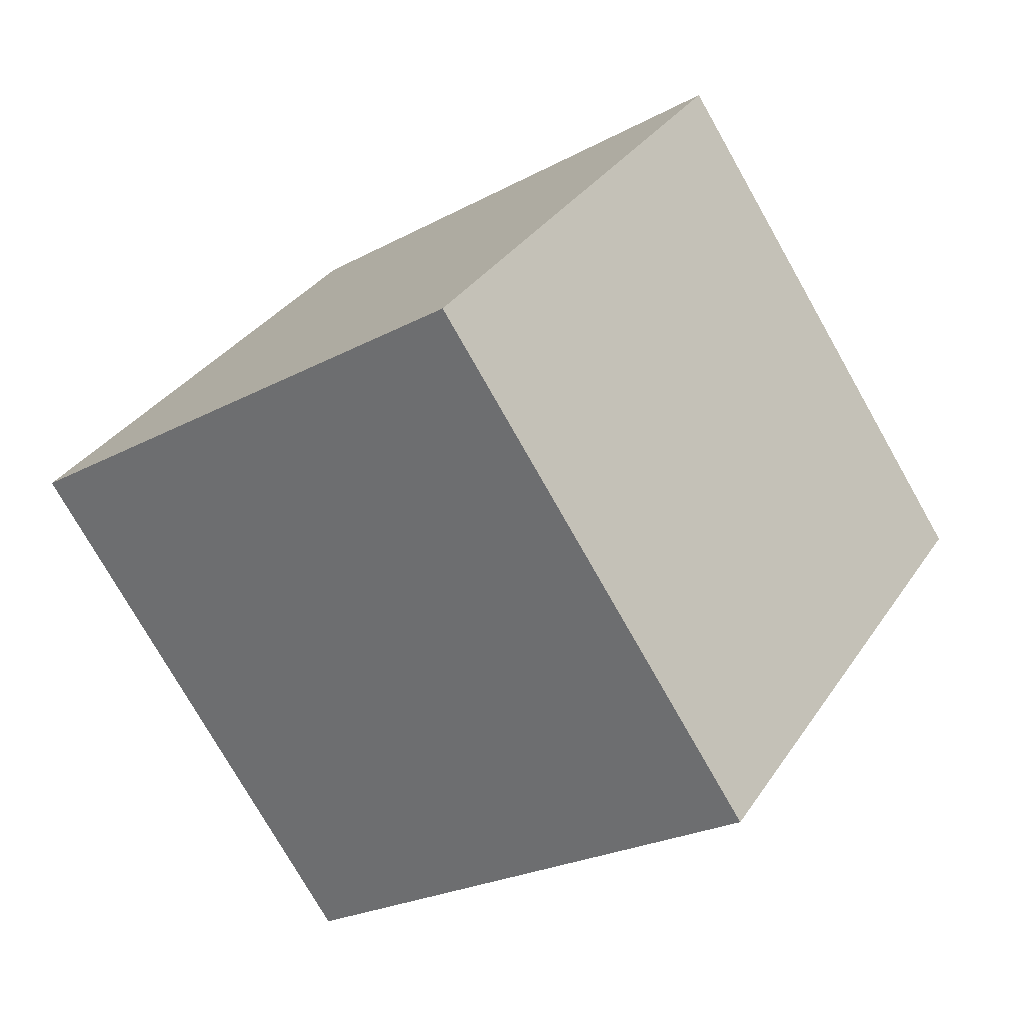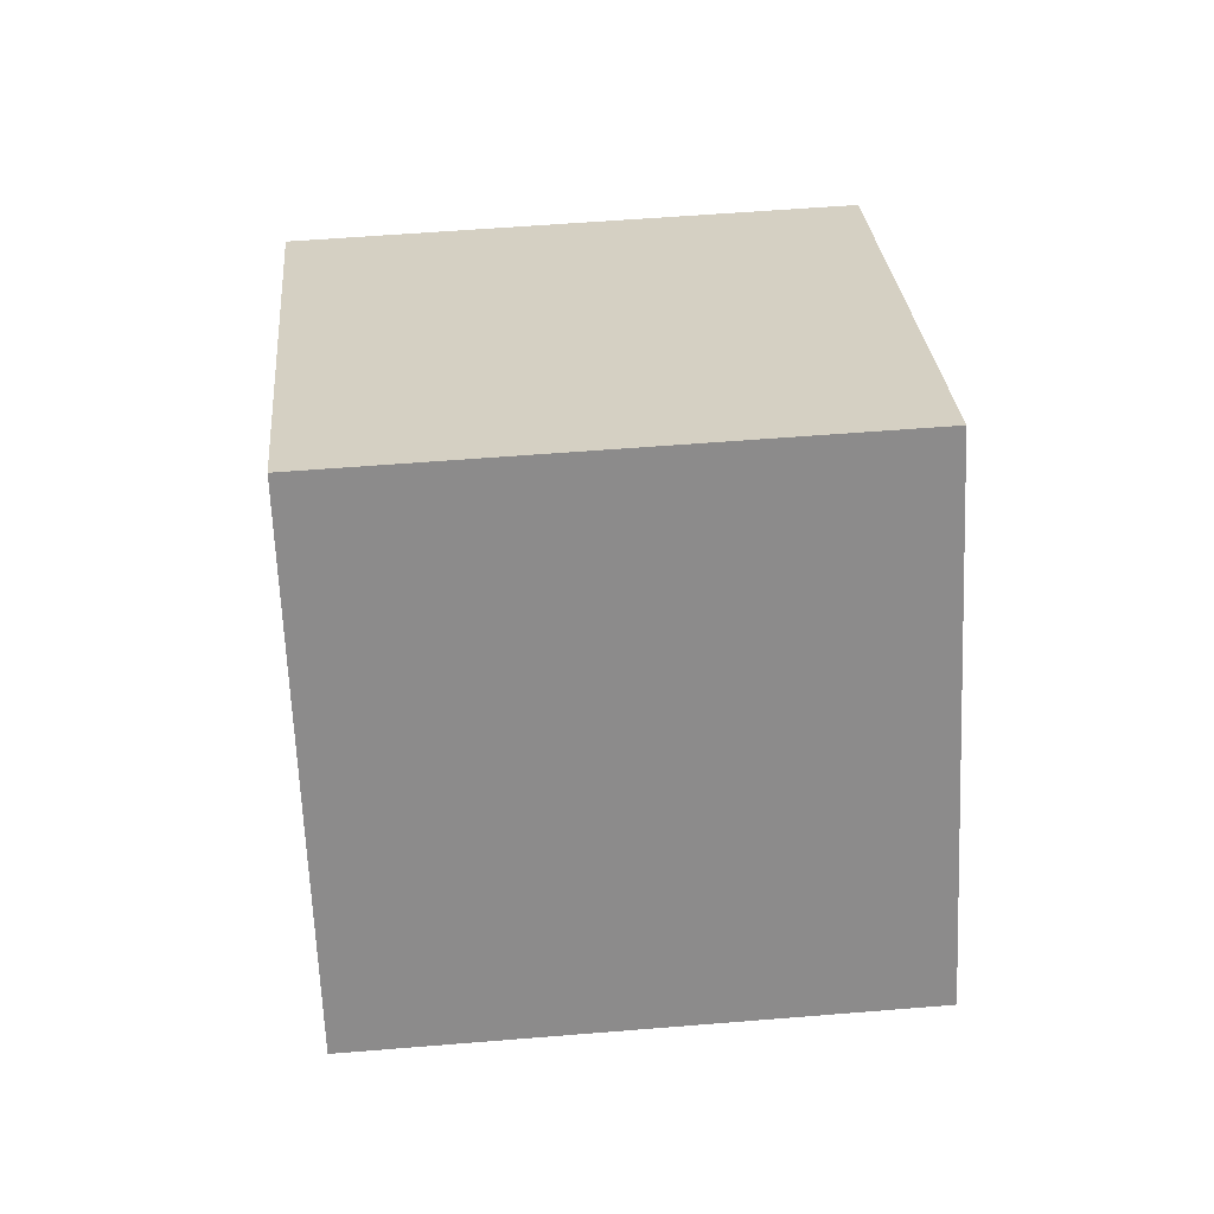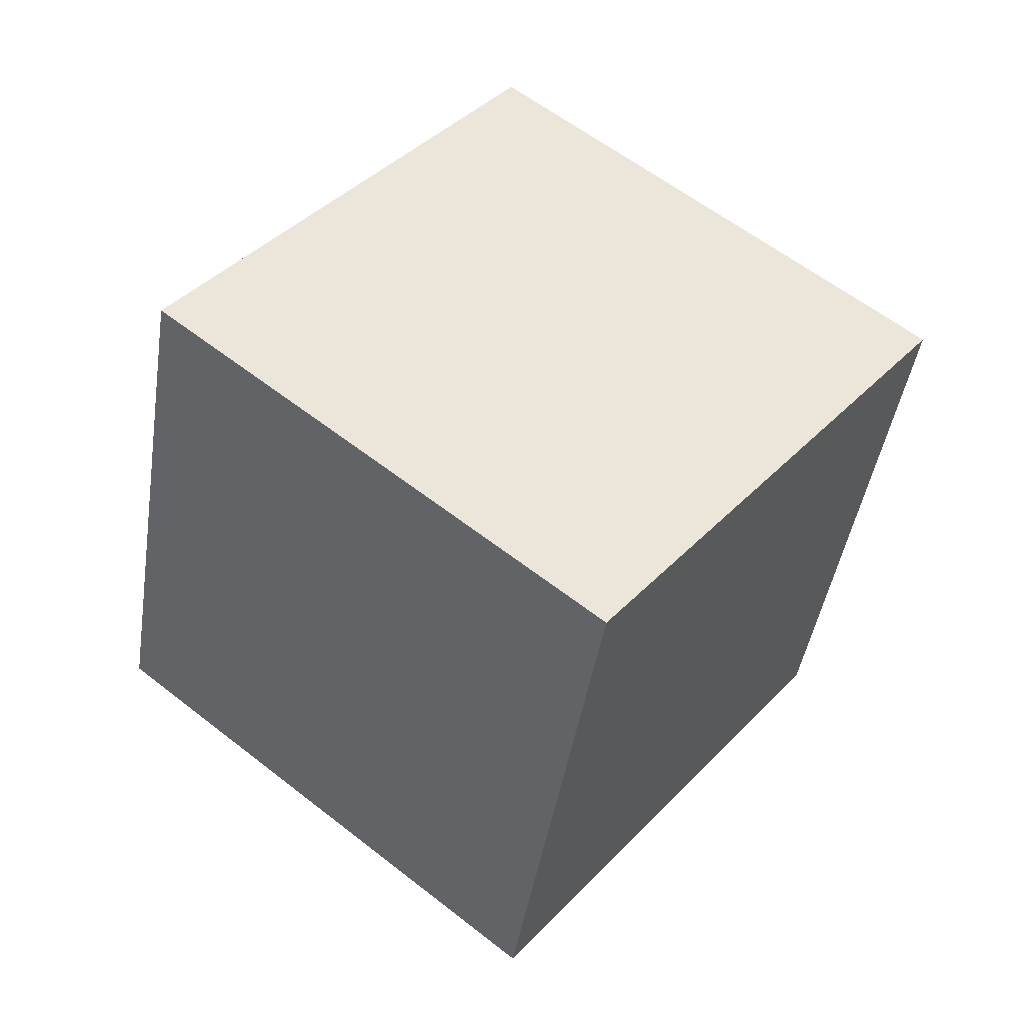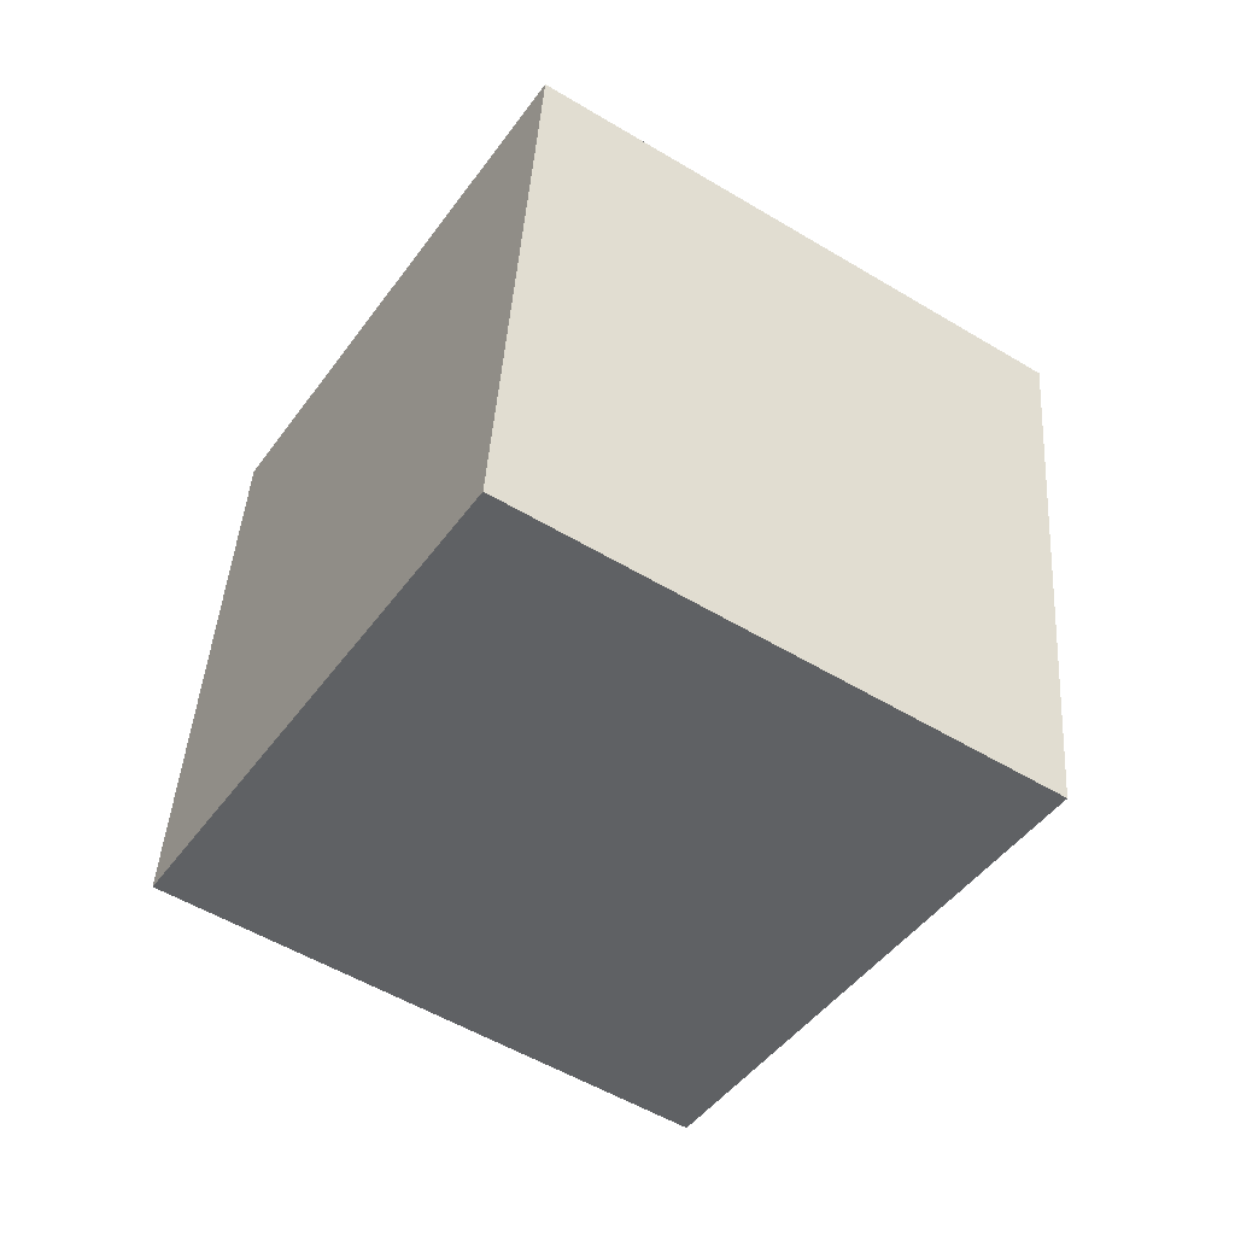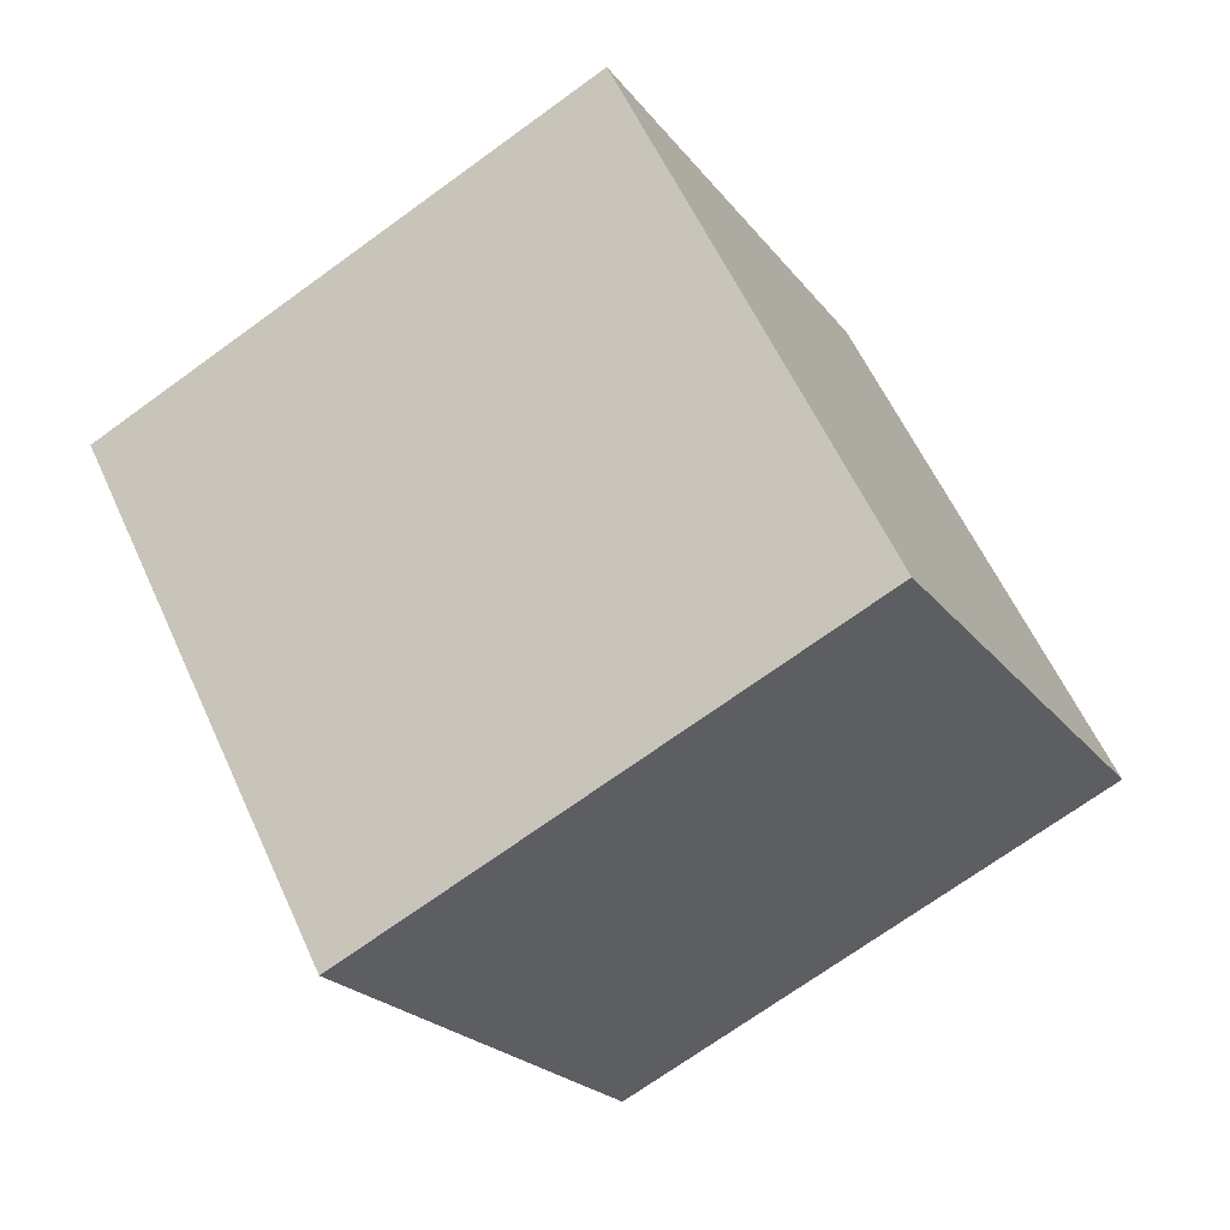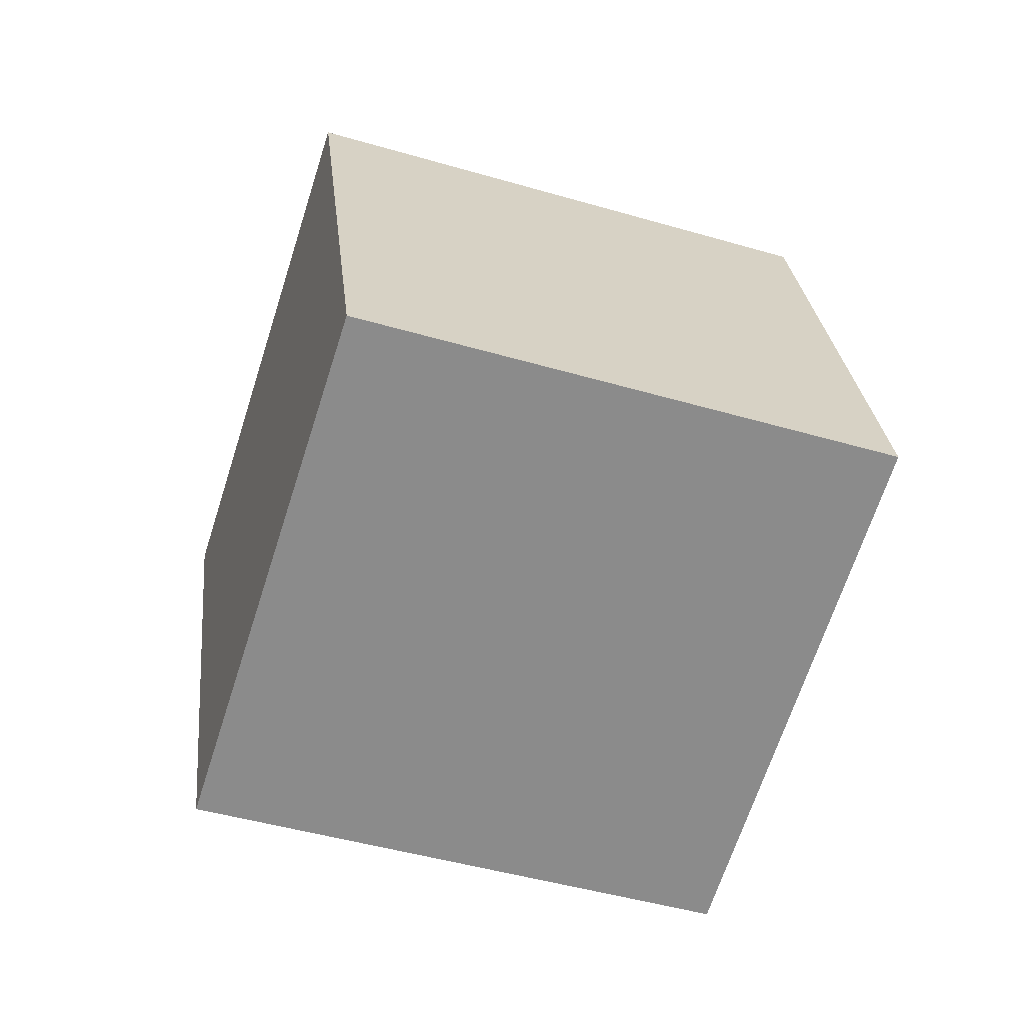
<metadata>
{"format":"obj","ext":"obj","renderer":"f3d","projection":"perspective","resolution":1024,"background":"white","views":[{"elev":-25.7,"azim":141.2,"up":"+Z"},{"elev":-56.0,"azim":50.3,"up":"+Y"},{"elev":45.6,"azim":176.8,"up":"+Y"},{"elev":-38.9,"azim":105.6,"up":"+Y"},{"elev":-67.7,"azim":-45.3,"up":"+Z"},{"elev":-70.1,"azim":-59.1,"up":"+Y"}]}
</metadata>
<code>
v 0.9995 -0.9839 2.562
v 0.9965 -0.9641 2.562
v 1.01 -0.9625 2.547
v 1.013 -0.9822 2.547
v 1.024 -0.9599 2.56
v 1.011 -0.9615 2.575
v 1.014 -0.9813 2.575
v 1.027 -0.9797 2.56
v 1.01 -0.9625 2.547
v 1.024 -0.9599 2.56
v 1.027 -0.9797 2.56
v 1.013 -0.9822 2.547
v 1.014 -0.9813 2.575
v 1.011 -0.9615 2.575
v 0.9965 -0.9641 2.562
v 0.9995 -0.9839 2.562
v 1.027 -0.9797 2.56
v 1.014 -0.9813 2.575
v 0.9995 -0.9839 2.562
v 1.013 -0.9822 2.547
v 0.9965 -0.9641 2.562
v 1.011 -0.9615 2.575
v 1.024 -0.9599 2.56
v 1.01 -0.9625 2.547
f 1 2 3
f 1 3 4
f 5 6 7
f 5 7 8
f 9 10 11
f 9 11 12
f 13 14 15
f 13 15 16
f 17 18 19
f 17 19 20
f 21 22 23
f 21 23 24

</code>
